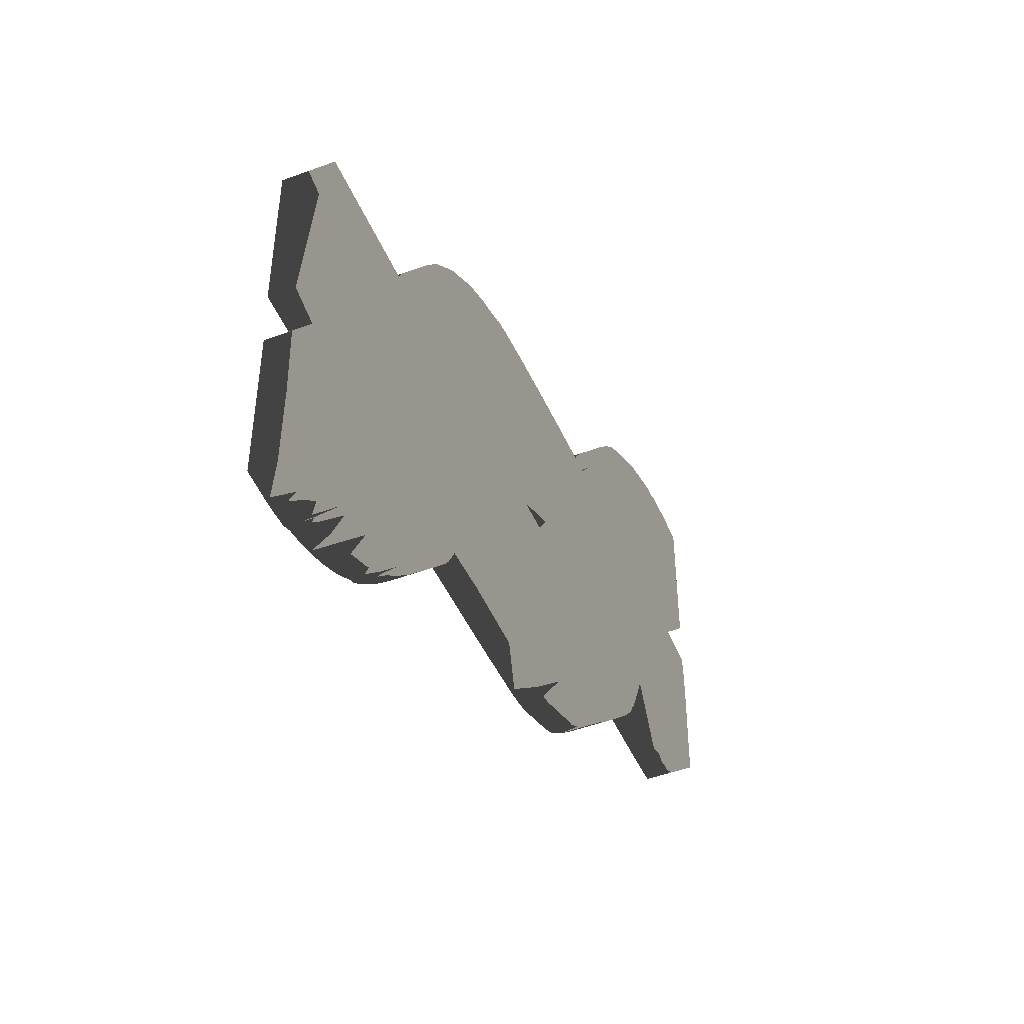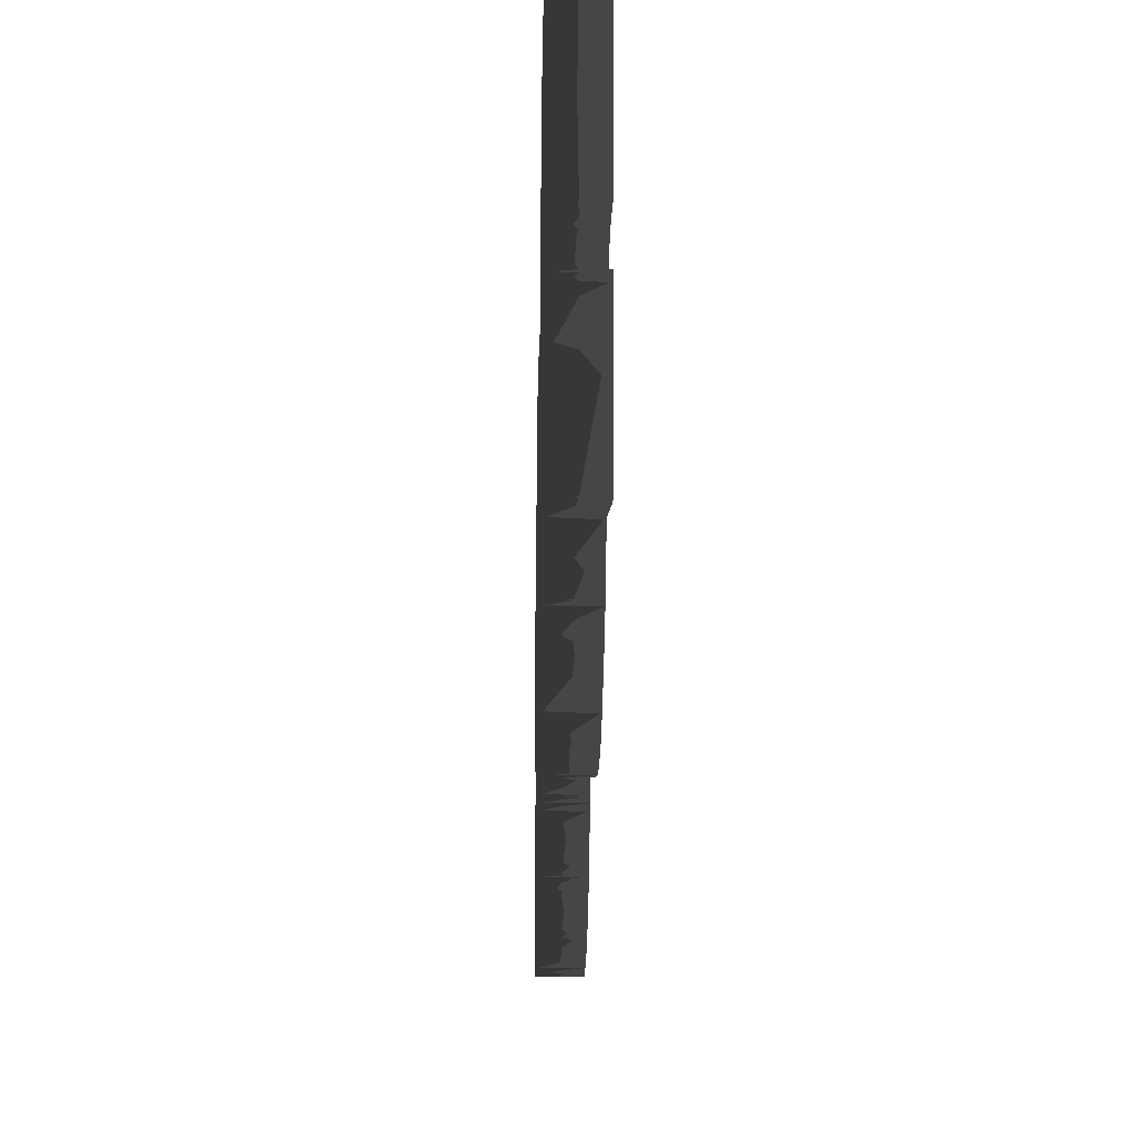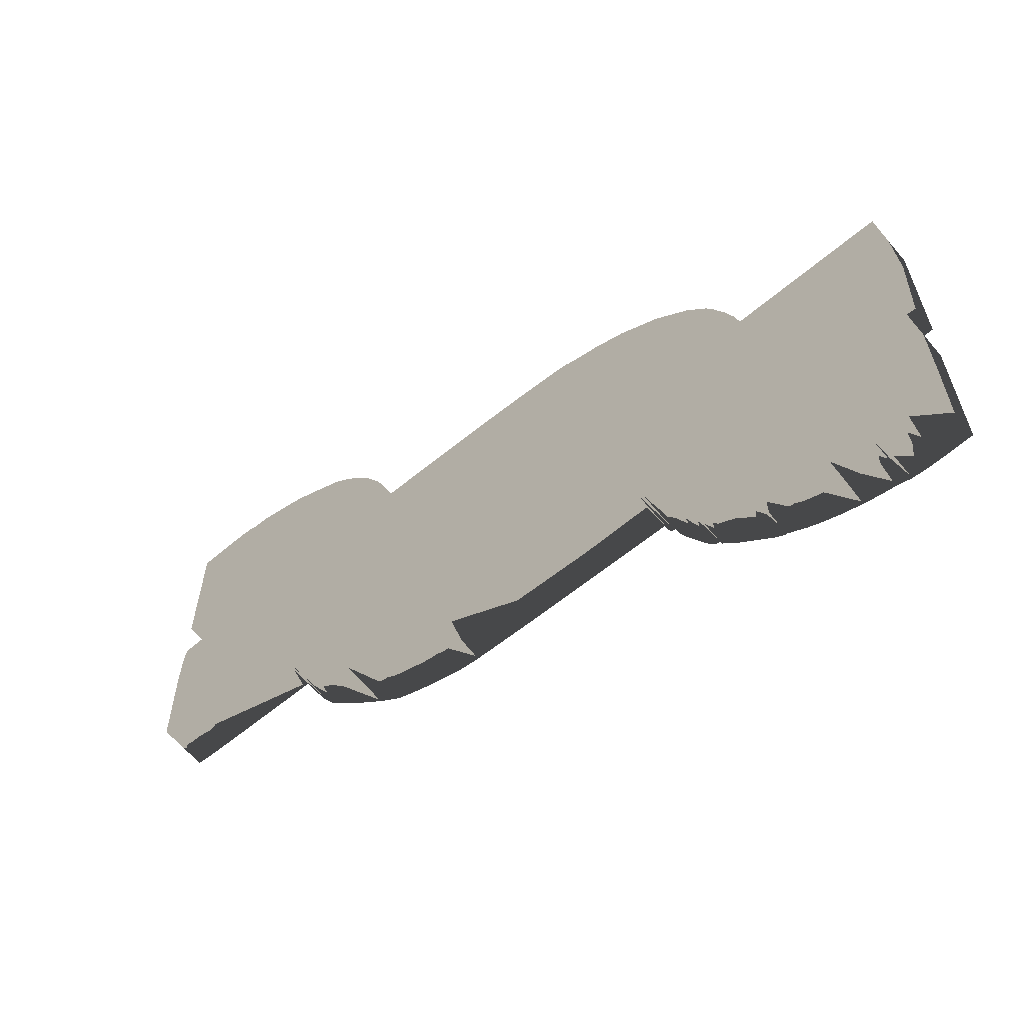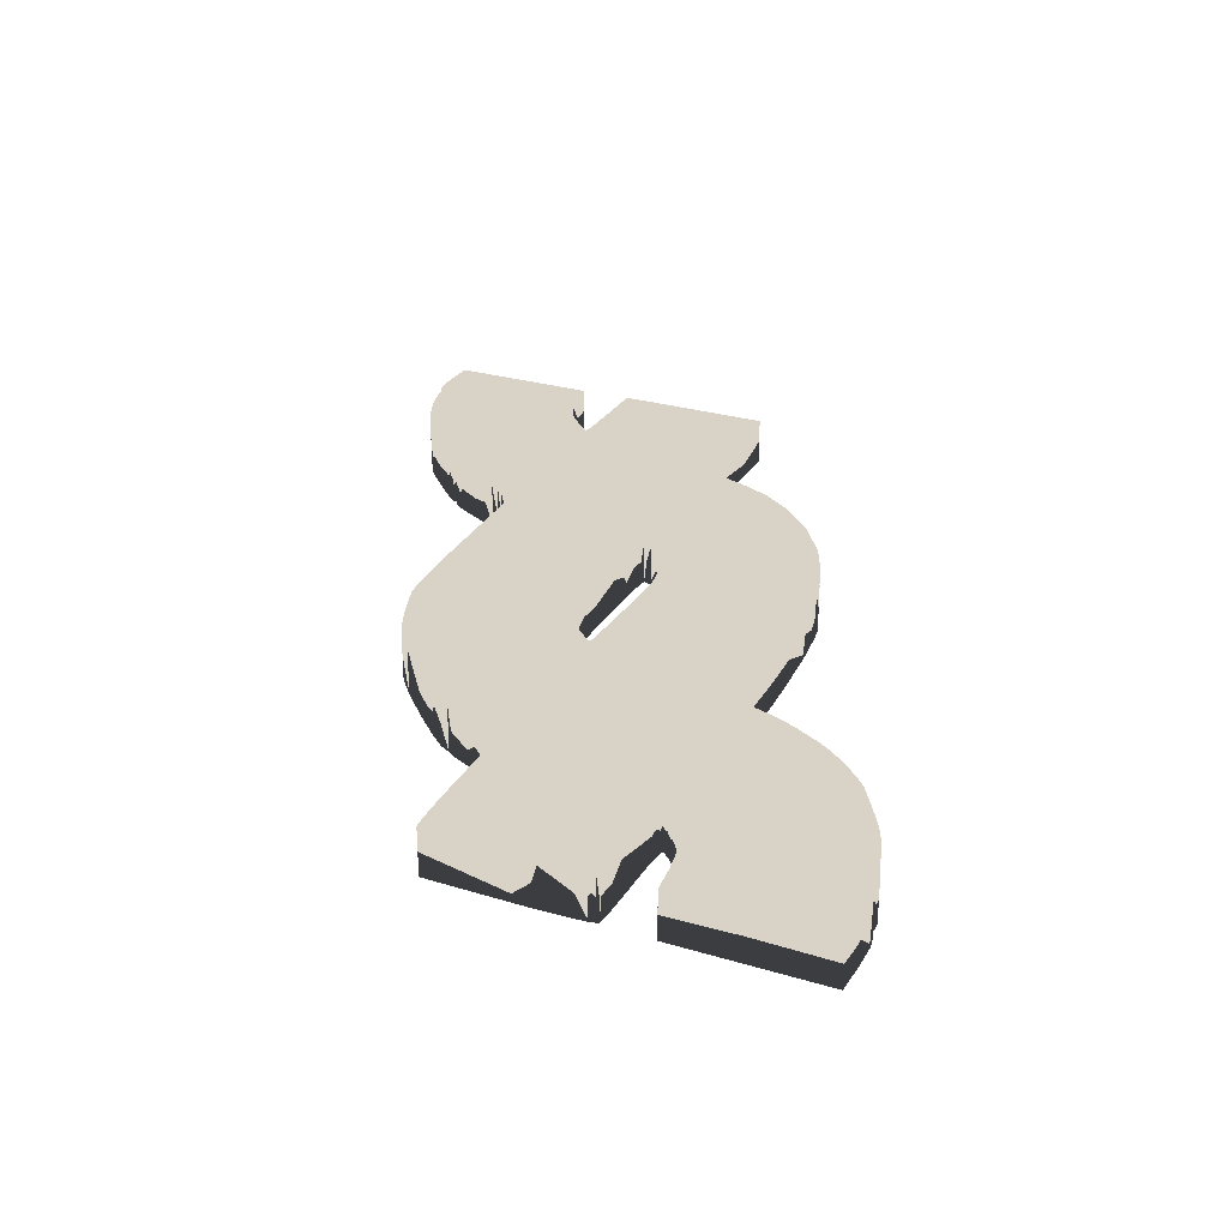
<metadata>
{"format":"obj","ext":"obj","renderer":"f3d","projection":"perspective","resolution":1024,"background":"white","views":[{"elev":-47.7,"azim":-67.3,"up":"+Y"},{"elev":-3.1,"azim":88.9,"up":"+Y"},{"elev":-63.1,"azim":-139.9,"up":"+Y"},{"elev":27.9,"azim":114.5,"up":"+Z"}]}
</metadata>
<code>
v -7.984 -8.037 0
v -7.884 -7.998 0
v -7.914 -8.02 0
v -8.337 -8.065 0
v -7.731 -7.936 0
v -8.266 -4.786 0
v -7.373 -7.857 0
v -7.614 -4.432 0
v -4.775 -6.268 0
v -5.398 -6.865 0
v -7.202 -4.054 0
v -7.25 -3.863 0
v -9.183 -3.829 0
v -9.183 -0.5386 0
v -7.091 -3.925 0
v -4.399 -5.778 0
v -3.7 -4.702 0
v -4.117 -5.491 0
v -4.593 -6.077 0
v -5.61 -7.034 0
v -5.657 -7.034 0
v -6.139 -0.5611 0
v -4.417 -5.834 0
v -4.417 -5.868 0
v -0.3151 -3.778 0
v -3.324 -3.857 0
v -1.69 -0.5386 0
v -7.15 -3.874 0
v -4.352 -5.755 0
v -4.241 -5.677 0
v -4.317 -5.755 0
v -3.588 -4.347 0
v -7.091 -3.902 0
v -3.588 -4.398 0
v -3.612 -4.494 0
v -3.559 -4.274 0
v -6.033 -0.1442 0
v -2.578 -0.471 0
v -5.863 0.329 0
v -3.371 -4.043 0
v -3.512 -4.229 0
v -3.483 -4.229 0
v -3.43 -4.178 0
v 0.03159 -0.5273 0
v -0.4562 -0.5386 0
v 6.919 7.828 0
v 7.236 7.822 0
v 6.102 7.557 0
v 0.9836 -0.3696 0
v 2.271 -3.367 0
v 1.777 -3.547 0
v 0.7309 -0.4428 0
v 1.836 0.329 0
v 1.847 0.3628 0
v 5.044 -0.9611 0
v 5.109 -0.871 0
v 4.645 -1.508 0
v 4.098 -2.065 0
v 1.783 0.2558 0
v 1.389 -0.133 0
v 1.53 -0.009014 0
v 3.499 -2.629 0
v 1.025 3.754 0
v 2.835 3.799 0
v 1.718 0.3797 0
v 1.031 -3.71 0
v 0.4194 -0.4935 0
v 6.449 3.839 0
v 2.964 4.352 0
v 6.449 3.878 0
v 4.921 -1.186 0
v 2.905 4.16 0
v 5.426 -0.2231 0
v 3.223 4.977 0
v 3.082 4.667 0
v 5.127 -0.8597 0
v 3.534 5.54 0
v 3.746 5.861 0
v 6.531 3.822 0
v 6.76 3.799 0
v 5.685 0.3741 0
v 8.318 3.771 0
v 8.799 3.332 0
v 8.817 2.566 0
v 8.788 0.4642 0
v 8.664 0.4473 0
v 8.329 0.4248 0
v 7.836 0.4079 0
v 8.752 3.692 0
v 8.705 3.749 0
v 8.729 3.737 0
v 8.782 3.557 0
v 4.057 6.228 0
v 6.719 4.149 0
v 6.525 3.974 0
v 4.386 6.566 0
v 4.609 6.752 0
v 7.471 4.577 0
v 7.706 4.645 0
v 8.224 4.729 0
v 7.089 7.833 0
v 8.088 7.935 0
v 7.313 7.856 0
v 7.395 7.906 0
v 7.554 7.929 0
v 7.33 7.884 0
v 8.794 4.785 0
v 8.794 7.906 0
v 7.33 4.526 0
v 7.207 4.47 0
v 5.75 7.416 0
v 5.368 7.208 0
v 6.061 7.552 0
v 6.989 4.34 0
v 1.348 -3.671 0
v 1.46 -3.648 0
v -2.578 3.309 0
v -1.244 0.3966 0
v -1.673 0.2558 0
v 0.1256 3.715 0
v 0.9425 0.4192 0
v 2.976 -3.046 0
v 2.729 -3.17 0
v 1.195 -0.2682 0
v -0.415 0.4586 0
v -0.9087 0.4473 0
v -0.9439 3.647 0
v -2.819 3.247 0
v -2.072 3.506 0
v -1.737 3.563 0
v -2.125 3.467 0
v -3.5 2.949 0
v -1.943 0.1262 0
v -5.081 1.681 0
v -4.352 2.385 0
v -2.495 -0.2851 0
v -5.504 1.101 0
v -2.578 -0.4203 0
v -5.645 0.8248 0
v -7.89 -4.646 0
v -6.027 -7.288 0
v -6.274 -7.429 0
v -6.679 -7.62 0
v -8.013 -4.719 0
v -7.097 -7.778 0
v -8.66 -4.854 0
v -8.513 -8.065 0
v -9.142 -4.91 0
v -9.142 -8.037 0
v -2.172 -0.5217 0
v -2.472 -0.4992 0
v -2.266 -0.07662 0
v 3.105 -2.961 0
v -7.914 -8.02 1
v -7.884 -7.998 1
v -7.984 -8.037 1
v -7.731 -7.936 1
v -8.337 -8.065 1
v -7.373 -7.857 1
v -8.266 -4.786 1
v -5.398 -6.865 1
v -4.775 -6.268 1
v -7.614 -4.432 1
v -7.202 -4.054 1
v -9.183 -0.5386 1
v -9.183 -3.829 1
v -7.25 -3.863 1
v -4.399 -5.778 1
v -7.091 -3.925 1
v -4.117 -5.491 1
v -3.7 -4.702 1
v -4.593 -6.077 1
v -5.657 -7.034 1
v -5.61 -7.034 1
v -6.139 -0.5611 1
v -4.417 -5.868 1
v -4.417 -5.834 1
v -1.69 -0.5386 1
v -3.324 -3.857 1
v -0.3151 -3.778 1
v -7.15 -3.874 1
v -4.352 -5.755 1
v -4.241 -5.677 1
v -4.317 -5.755 1
v -7.091 -3.902 1
v -3.588 -4.347 1
v -3.612 -4.494 1
v -3.588 -4.398 1
v -3.559 -4.274 1
v -2.578 -0.471 1
v -6.033 -0.1442 1
v -5.863 0.329 1
v -3.512 -4.229 1
v -3.371 -4.043 1
v -3.43 -4.178 1
v -3.483 -4.229 1
v -0.4562 -0.5386 1
v 0.03159 -0.5273 1
v 6.102 7.557 1
v 7.236 7.822 1
v 6.919 7.828 1
v 1.777 -3.547 1
v 2.271 -3.367 1
v 0.9836 -0.3696 1
v 0.7309 -0.4428 1
v 5.044 -0.9611 1
v 1.847 0.3628 1
v 1.836 0.329 1
v 5.109 -0.871 1
v 1.783 0.2558 1
v 4.098 -2.065 1
v 4.645 -1.508 1
v 3.499 -2.629 1
v 1.53 -0.009014 1
v 1.389 -0.133 1
v 1.718 0.3797 1
v 2.835 3.799 1
v 1.025 3.754 1
v 0.4194 -0.4935 1
v 1.031 -3.71 1
v 6.449 3.878 1
v 2.964 4.352 1
v 6.449 3.839 1
v 4.921 -1.186 1
v 2.905 4.16 1
v 5.426 -0.2231 1
v 3.082 4.667 1
v 3.223 4.977 1
v 5.127 -0.8597 1
v 3.746 5.861 1
v 3.534 5.54 1
v 5.685 0.3741 1
v 6.76 3.799 1
v 6.531 3.822 1
v 8.817 2.566 1
v 8.799 3.332 1
v 8.318 3.771 1
v 8.664 0.4473 1
v 8.788 0.4642 1
v 8.329 0.4248 1
v 7.836 0.4079 1
v 8.729 3.737 1
v 8.705 3.749 1
v 8.752 3.692 1
v 8.782 3.557 1
v 6.525 3.974 1
v 6.719 4.149 1
v 4.057 6.228 1
v 4.386 6.566 1
v 4.609 6.752 1
v 7.706 4.645 1
v 7.471 4.577 1
v 8.224 4.729 1
v 7.089 7.833 1
v 8.088 7.935 1
v 7.313 7.856 1
v 7.554 7.929 1
v 7.395 7.906 1
v 7.33 7.884 1
v 8.794 4.785 1
v 8.794 7.906 1
v 7.33 4.526 1
v 5.75 7.416 1
v 7.207 4.47 1
v 5.368 7.208 1
v 6.061 7.552 1
v 6.989 4.34 1
v 1.46 -3.648 1
v 1.348 -3.671 1
v -1.673 0.2558 1
v -1.244 0.3966 1
v -2.578 3.309 1
v 0.9425 0.4192 1
v 0.1256 3.715 1
v 1.195 -0.2682 1
v 2.729 -3.17 1
v 2.976 -3.046 1
v -0.9439 3.647 1
v -0.9087 0.4473 1
v -0.415 0.4586 1
v -2.819 3.247 1
v -2.125 3.467 1
v -1.737 3.563 1
v -2.072 3.506 1
v -1.943 0.1262 1
v -3.5 2.949 1
v -2.495 -0.2851 1
v -4.352 2.385 1
v -5.081 1.681 1
v -5.504 1.101 1
v -2.578 -0.4203 1
v -5.645 0.8248 1
v -6.274 -7.429 1
v -6.027 -7.288 1
v -7.89 -4.646 1
v -8.013 -4.719 1
v -6.679 -7.62 1
v -7.097 -7.778 1
v -9.142 -4.91 1
v -8.513 -8.065 1
v -8.66 -4.854 1
v -9.142 -8.037 1
v -2.172 -0.5217 1
v -2.472 -0.4992 1
v -2.266 -0.07662 1
v 3.105 -2.961 1
f 1 2 3
f 4 5 2
f 4 2 1
f 6 7 5
f 8 9 10
f 8 11 9
f 12 13 14
f 11 15 16
f 17 18 15
f 15 18 16
f 19 11 16
f 20 21 10
f 14 22 12
f 23 24 19
f 16 23 19
f 25 26 27
f 22 28 12
f 16 18 29
f 29 18 30
f 31 29 30
f 32 15 33
f 34 35 32
f 32 35 17
f 36 32 33
f 37 38 22
f 37 39 38
f 26 40 41
f 36 26 41
f 42 41 43
f 43 41 40
f 44 25 45
f 46 47 48
f 49 50 51
f 52 49 51
f 53 54 55
f 55 54 56
f 57 58 59
f 60 61 62
f 59 58 61
f 63 64 65
f 66 44 67
f 68 69 70
f 55 71 57
f 68 72 69
f 73 56 54
f 74 70 75
f 56 73 76
f 77 78 70
f 79 80 81
f 82 83 84
f 85 86 84
f 84 86 87
f 88 84 87
f 80 84 88
f 89 90 91
f 89 92 90
f 90 92 82
f 82 92 83
f 80 82 84
f 81 80 88
f 68 79 81
f 93 94 95
f 93 96 94
f 94 96 97
f 98 47 99
f 99 47 100
f 46 101 47
f 102 100 47
f 103 102 47
f 103 104 105
f 103 106 104
f 105 102 103
f 100 102 107
f 107 102 108
f 48 47 98
f 109 48 98
f 109 110 111
f 111 110 112
f 48 111 113
f 109 111 48
f 112 110 114
f 97 112 114
f 94 97 114
f 93 95 78
f 78 95 70
f 77 70 74
f 70 69 75
f 64 72 68
f 115 52 116
f 117 118 119
f 81 64 68
f 120 63 121
f 122 123 124
f 53 55 57
f 125 126 127
f 60 62 124
f 59 53 57
f 128 117 119
f 129 130 131
f 132 119 133
f 134 135 136
f 137 134 136
f 138 137 136
f 138 139 137
f 138 39 139
f 22 38 26
f 22 33 28
f 9 11 19
f 21 8 10
f 140 141 142
f 143 144 142
f 21 141 140
f 144 145 6
f 146 147 148
f 26 33 22
f 26 36 33
f 32 17 15
f 21 140 8
f 144 140 142
f 145 144 143
f 7 6 145
f 5 146 6
f 5 4 146
f 146 4 147
f 148 147 149
f 118 130 126
f 44 66 25
f 27 45 25
f 127 126 130
f 150 27 26
f 118 117 131
f 151 150 26
f 133 135 132
f 38 151 26
f 38 39 138
f 135 133 152
f 135 152 136
f 119 132 128
f 130 118 131
f 120 125 127
f 120 121 125
f 121 63 65
f 65 64 54
f 73 54 81
f 54 64 81
f 58 62 61
f 153 124 62
f 153 122 124
f 124 123 49
f 49 123 50
f 52 51 116
f 66 52 115
f 66 67 52
f 154 155 156
f 155 157 158
f 156 155 158
f 157 159 160
f 161 162 163
f 162 164 163
f 165 166 167
f 168 169 164
f 169 170 171
f 168 170 169
f 168 164 172
f 161 173 174
f 167 175 165
f 172 176 177
f 172 177 168
f 178 179 180
f 167 181 175
f 182 170 168
f 183 170 182
f 183 182 184
f 185 169 186
f 186 187 188
f 171 187 186
f 185 186 189
f 175 190 191
f 190 192 191
f 193 194 179
f 193 179 189
f 195 193 196
f 194 193 195
f 197 180 198
f 199 200 201
f 202 203 204
f 202 204 205
f 206 207 208
f 209 207 206
f 210 211 212
f 213 214 215
f 214 211 210
f 216 217 218
f 219 198 220
f 221 222 223
f 212 224 206
f 222 225 223
f 207 209 226
f 227 221 228
f 229 226 209
f 221 230 231
f 232 233 234
f 235 236 237
f 235 238 239
f 240 238 235
f 240 235 241
f 241 235 233
f 242 243 244
f 243 245 244
f 237 245 243
f 236 245 237
f 235 237 233
f 241 233 232
f 232 234 223
f 246 247 248
f 247 249 248
f 250 249 247
f 251 200 252
f 253 200 251
f 200 254 201
f 200 253 255
f 200 255 256
f 257 258 256
f 258 259 256
f 256 255 257
f 260 255 253
f 261 255 260
f 252 200 199
f 252 199 262
f 263 264 262
f 265 264 263
f 266 263 199
f 199 263 262
f 267 264 265
f 267 265 250
f 267 250 247
f 230 246 248
f 221 246 230
f 228 221 231
f 227 222 221
f 223 225 217
f 268 205 269
f 270 271 272
f 223 217 232
f 273 218 274
f 275 276 277
f 212 206 208
f 278 279 280
f 275 213 215
f 212 208 210
f 270 272 281
f 282 283 284
f 285 270 286
f 287 288 289
f 287 289 290
f 287 290 291
f 290 292 291
f 292 192 291
f 179 190 175
f 181 185 175
f 172 164 162
f 161 163 173
f 293 294 295
f 293 296 297
f 295 294 173
f 160 298 296
f 299 300 301
f 175 185 179
f 185 189 179
f 169 171 186
f 163 295 173
f 293 295 296
f 297 296 298
f 298 160 159
f 160 301 157
f 301 158 157
f 300 158 301
f 302 300 299
f 279 283 271
f 180 220 198
f 180 197 178
f 283 279 278
f 179 178 303
f 282 272 271
f 179 303 304
f 286 288 285
f 179 304 190
f 291 192 190
f 305 285 288
f 287 305 288
f 281 286 270
f 282 271 283
f 278 280 274
f 280 273 274
f 216 218 273
f 207 217 216
f 232 207 226
f 232 217 207
f 214 213 211
f 213 275 306
f 275 277 306
f 204 276 275
f 203 276 204
f 268 202 205
f 269 205 220
f 205 219 220
f 1 158 4
f 1 156 158
f 3 156 1
f 3 154 156
f 2 154 3
f 2 155 154
f 5 155 2
f 5 157 155
f 7 157 5
f 7 159 157
f 145 159 7
f 145 298 159
f 143 298 145
f 143 297 298
f 142 297 143
f 142 293 297
f 141 293 142
f 141 294 293
f 21 294 141
f 21 173 294
f 20 173 21
f 20 174 173
f 10 174 20
f 10 161 174
f 9 161 10
f 9 162 161
f 19 162 9
f 19 172 162
f 24 172 19
f 24 176 172
f 23 176 24
f 23 177 176
f 16 177 23
f 16 168 177
f 29 168 16
f 29 182 168
f 31 182 29
f 31 184 182
f 30 184 31
f 30 183 184
f 18 183 30
f 18 170 183
f 17 170 18
f 17 171 170
f 35 171 17
f 35 187 171
f 34 187 35
f 34 188 187
f 32 188 34
f 32 186 188
f 36 186 32
f 36 189 186
f 41 189 36
f 41 193 189
f 42 193 41
f 42 196 193
f 43 196 42
f 43 195 196
f 40 195 43
f 40 194 195
f 26 194 40
f 26 179 194
f 25 179 26
f 25 180 179
f 66 180 25
f 66 220 180
f 115 220 66
f 115 269 220
f 116 269 115
f 116 268 269
f 51 268 116
f 51 202 268
f 50 202 51
f 50 203 202
f 123 203 50
f 123 276 203
f 122 276 123
f 122 277 276
f 153 277 122
f 153 306 277
f 62 306 153
f 62 213 306
f 58 213 62
f 58 211 213
f 57 211 58
f 57 212 211
f 71 212 57
f 71 224 212
f 55 224 71
f 55 206 224
f 56 206 55
f 56 209 206
f 76 209 56
f 76 229 209
f 73 229 76
f 73 226 229
f 81 226 73
f 81 232 226
f 88 232 81
f 88 241 232
f 87 241 88
f 87 240 241
f 86 240 87
f 86 238 240
f 85 238 86
f 85 239 238
f 84 239 85
f 84 235 239
f 83 235 84
f 83 236 235
f 92 236 83
f 92 245 236
f 89 245 92
f 89 244 245
f 91 244 89
f 91 242 244
f 90 242 91
f 90 243 242
f 82 243 90
f 82 237 243
f 80 237 82
f 80 233 237
f 79 233 80
f 79 234 233
f 68 234 79
f 68 223 234
f 70 223 68
f 70 221 223
f 95 221 70
f 95 246 221
f 94 246 95
f 94 247 246
f 114 247 94
f 114 267 247
f 110 267 114
f 110 264 267
f 109 264 110
f 109 262 264
f 98 262 109
f 98 252 262
f 99 252 98
f 99 251 252
f 100 251 99
f 100 253 251
f 107 253 100
f 107 260 253
f 108 260 107
f 108 261 260
f 102 261 108
f 102 255 261
f 105 255 102
f 105 257 255
f 104 257 105
f 104 258 257
f 106 258 104
f 106 259 258
f 103 259 106
f 103 256 259
f 47 256 103
f 47 200 256
f 101 200 47
f 101 254 200
f 46 254 101
f 46 201 254
f 48 201 46
f 48 199 201
f 113 199 48
f 113 266 199
f 111 266 113
f 111 263 266
f 112 263 111
f 112 265 263
f 97 265 112
f 97 250 265
f 96 250 97
f 96 249 250
f 93 249 96
f 93 248 249
f 78 248 93
f 78 230 248
f 77 230 78
f 77 231 230
f 74 231 77
f 74 228 231
f 75 228 74
f 75 227 228
f 69 227 75
f 69 222 227
f 72 222 69
f 72 225 222
f 64 225 72
f 64 217 225
f 63 217 64
f 63 218 217
f 120 218 63
f 120 274 218
f 127 274 120
f 127 278 274
f 130 278 127
f 130 283 278
f 129 283 130
f 129 284 283
f 131 284 129
f 131 282 284
f 117 282 131
f 117 272 282
f 128 272 117
f 128 281 272
f 132 281 128
f 132 286 281
f 135 286 132
f 135 288 286
f 134 288 135
f 134 289 288
f 137 289 134
f 137 290 289
f 139 290 137
f 139 292 290
f 39 292 139
f 39 192 292
f 37 192 39
f 37 191 192
f 22 191 37
f 22 175 191
f 14 175 22
f 14 165 175
f 13 165 14
f 13 166 165
f 12 166 13
f 12 167 166
f 28 167 12
f 28 181 167
f 33 181 28
f 33 185 181
f 15 185 33
f 15 169 185
f 11 169 15
f 11 164 169
f 8 164 11
f 8 163 164
f 140 163 8
f 140 295 163
f 144 295 140
f 144 296 295
f 6 296 144
f 6 160 296
f 146 160 6
f 146 301 160
f 148 301 146
f 148 299 301
f 149 299 148
f 149 302 299
f 147 302 149
f 147 300 302
f 4 300 147
f 4 158 300
f 27 178 45
f 197 45 178
f 150 303 27
f 178 27 303
f 151 304 150
f 303 150 304
f 38 190 151
f 304 151 190
f 138 291 38
f 190 38 291
f 136 287 138
f 291 138 287
f 152 305 136
f 287 136 305
f 133 285 152
f 305 152 285
f 119 270 133
f 285 133 270
f 118 271 119
f 270 119 271
f 126 279 118
f 271 118 279
f 125 280 126
f 279 126 280
f 121 273 125
f 280 125 273
f 65 216 121
f 273 121 216
f 54 207 65
f 216 65 207
f 53 208 54
f 207 54 208
f 59 210 53
f 208 53 210
f 61 214 59
f 210 59 214
f 60 215 61
f 214 61 215
f 124 275 60
f 215 60 275
f 49 204 124
f 275 124 204
f 52 205 49
f 204 49 205
f 67 219 52
f 205 52 219
f 44 198 67
f 219 67 198
f 45 197 44
f 198 44 197

</code>
